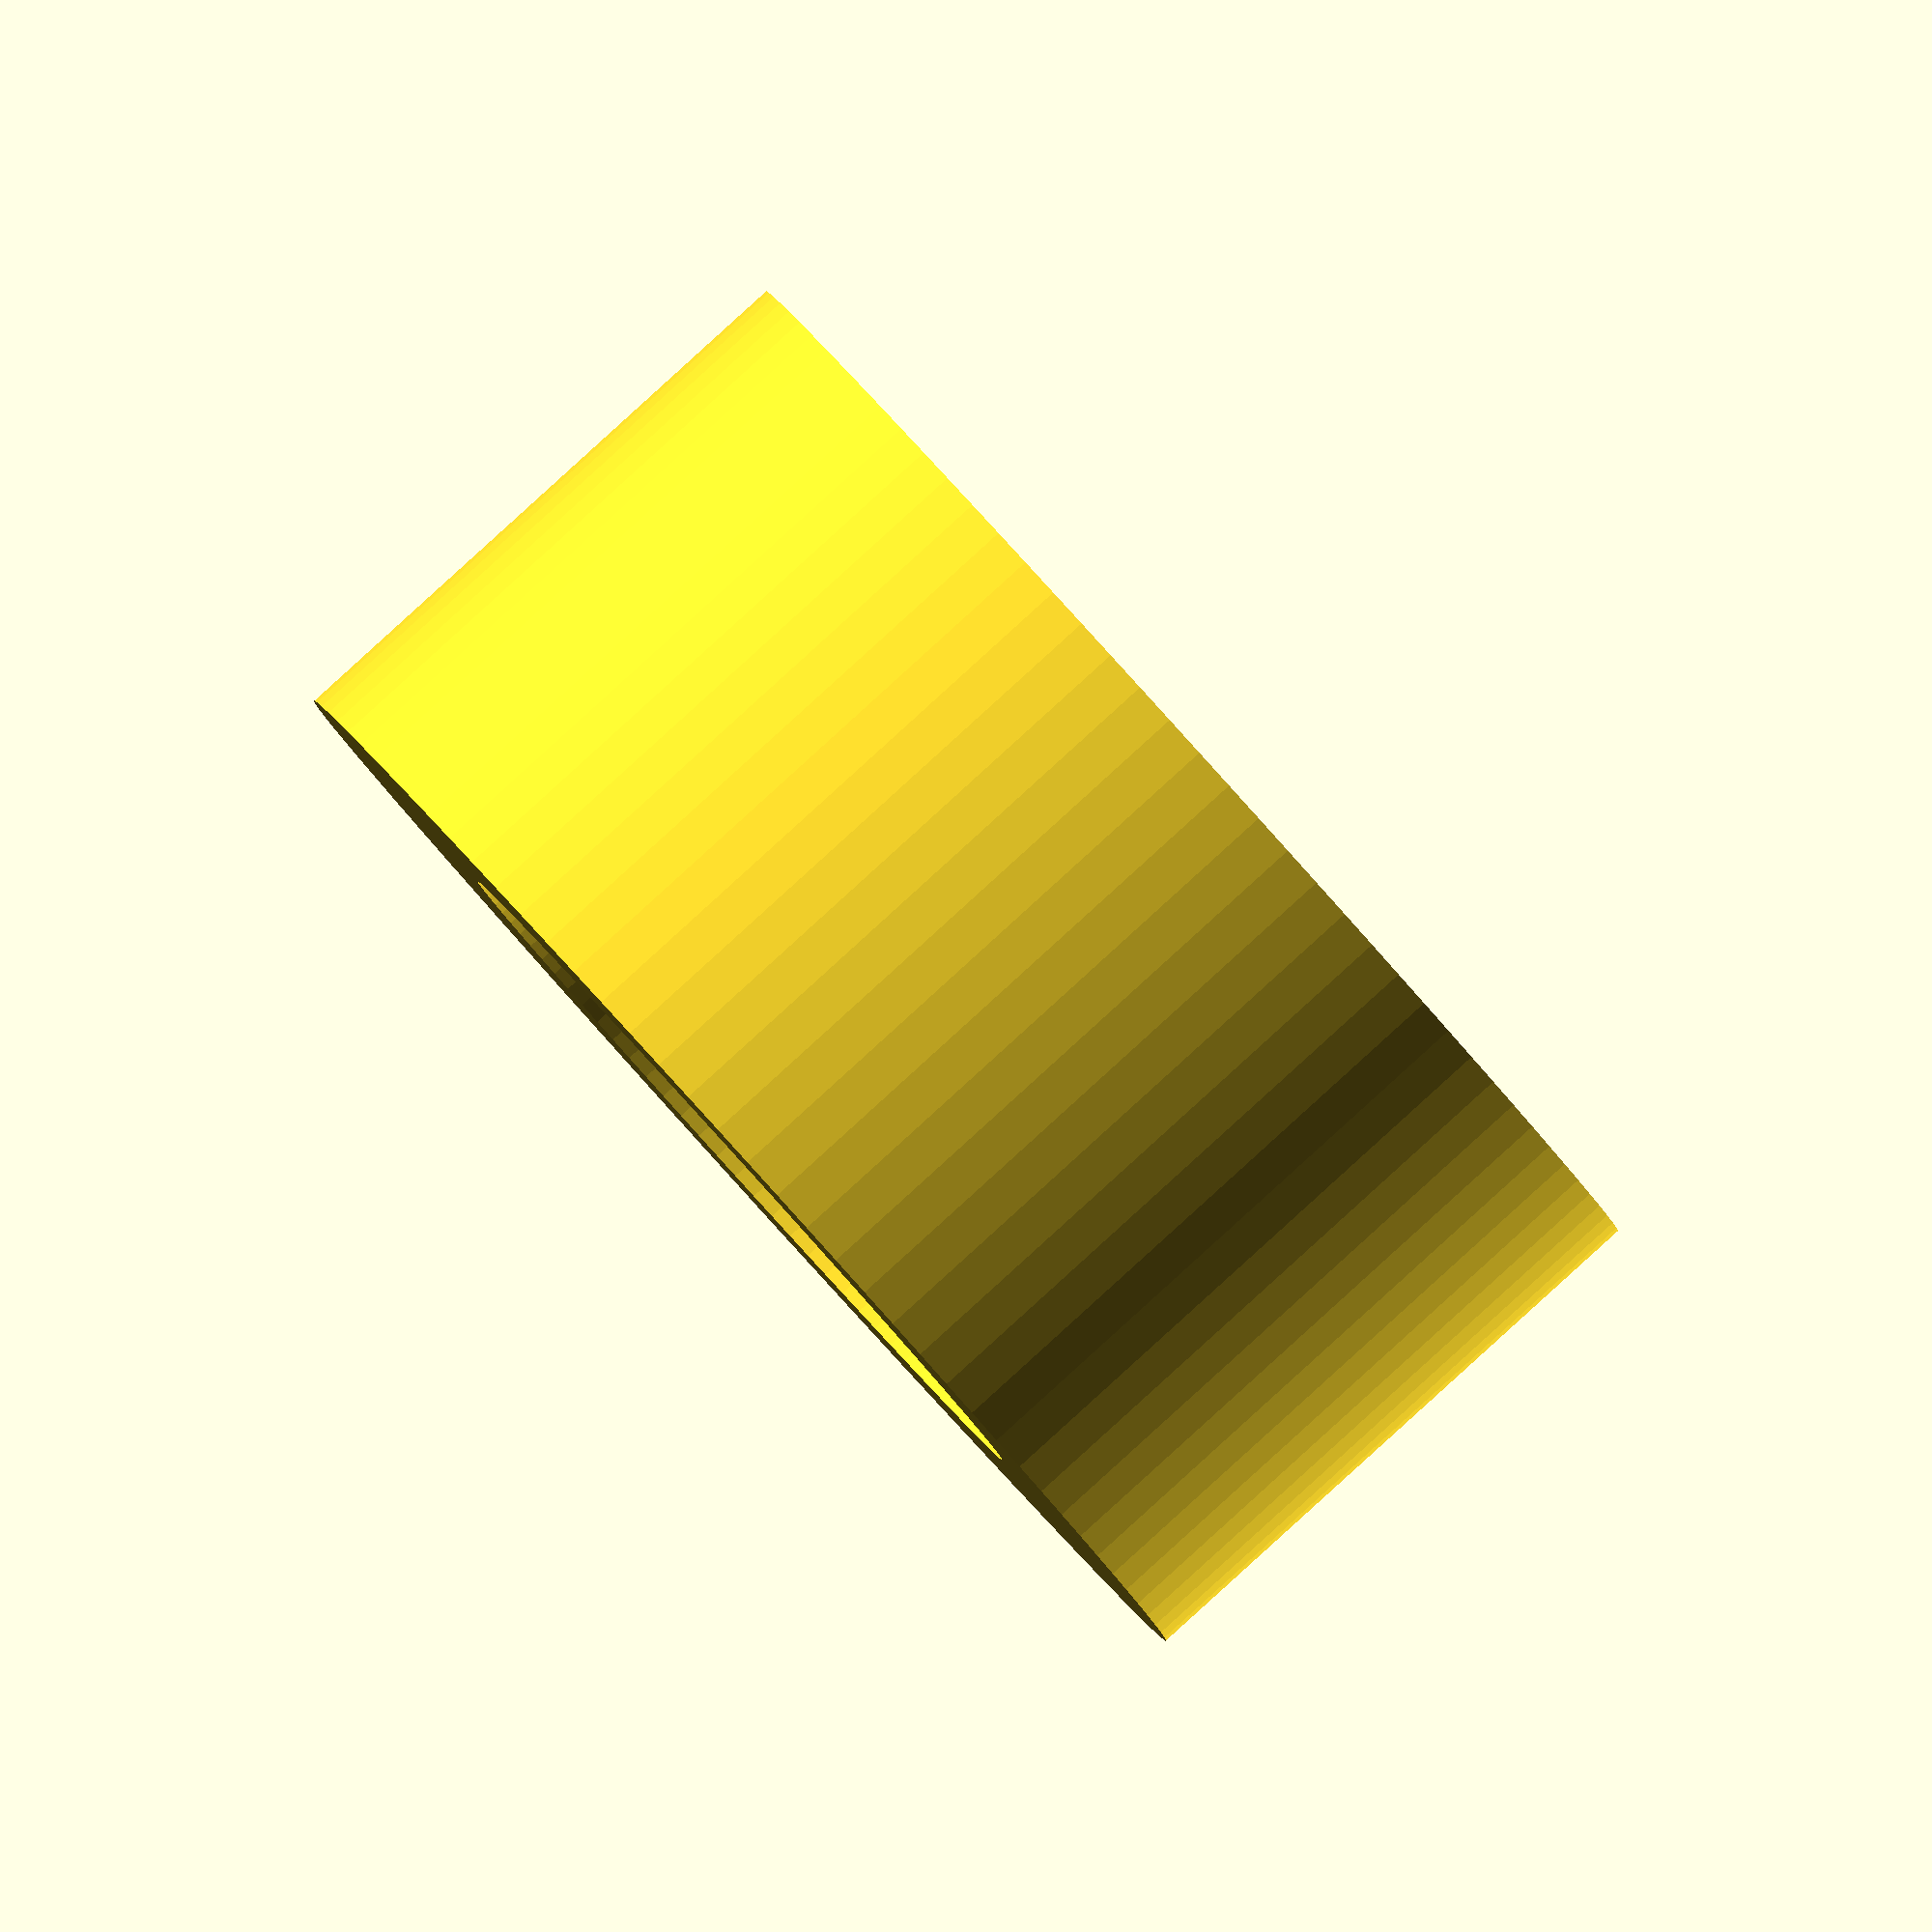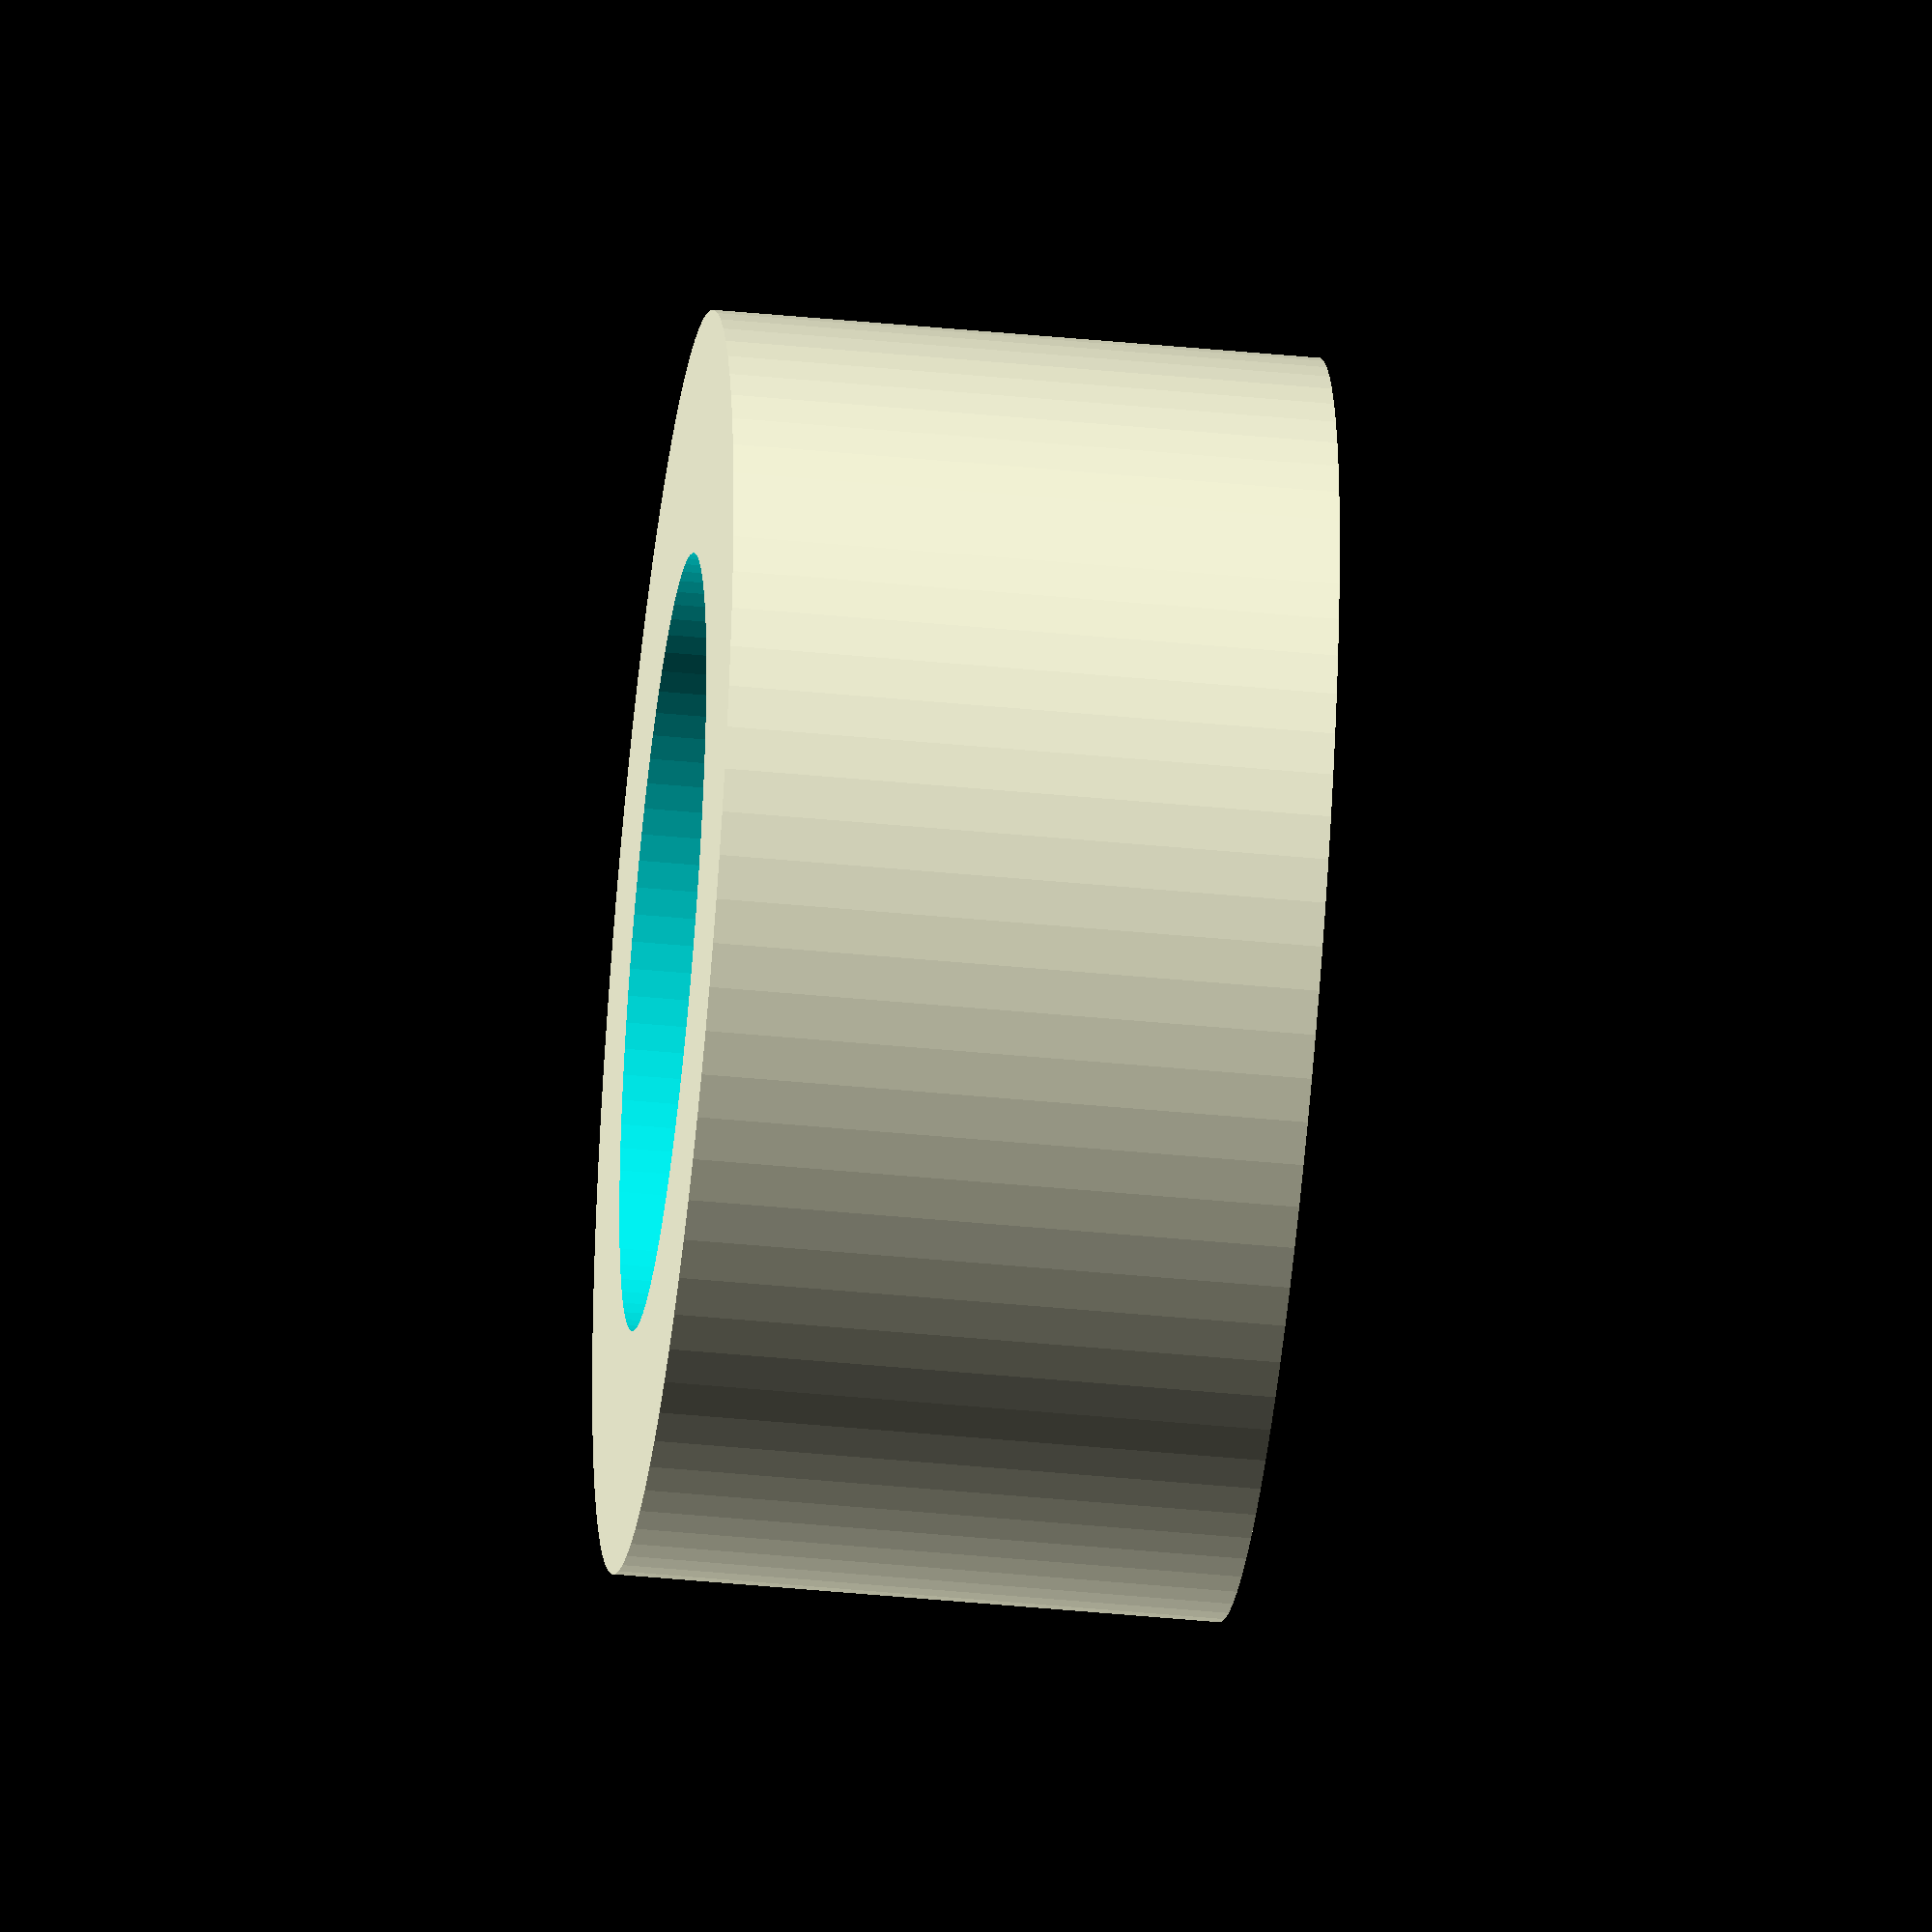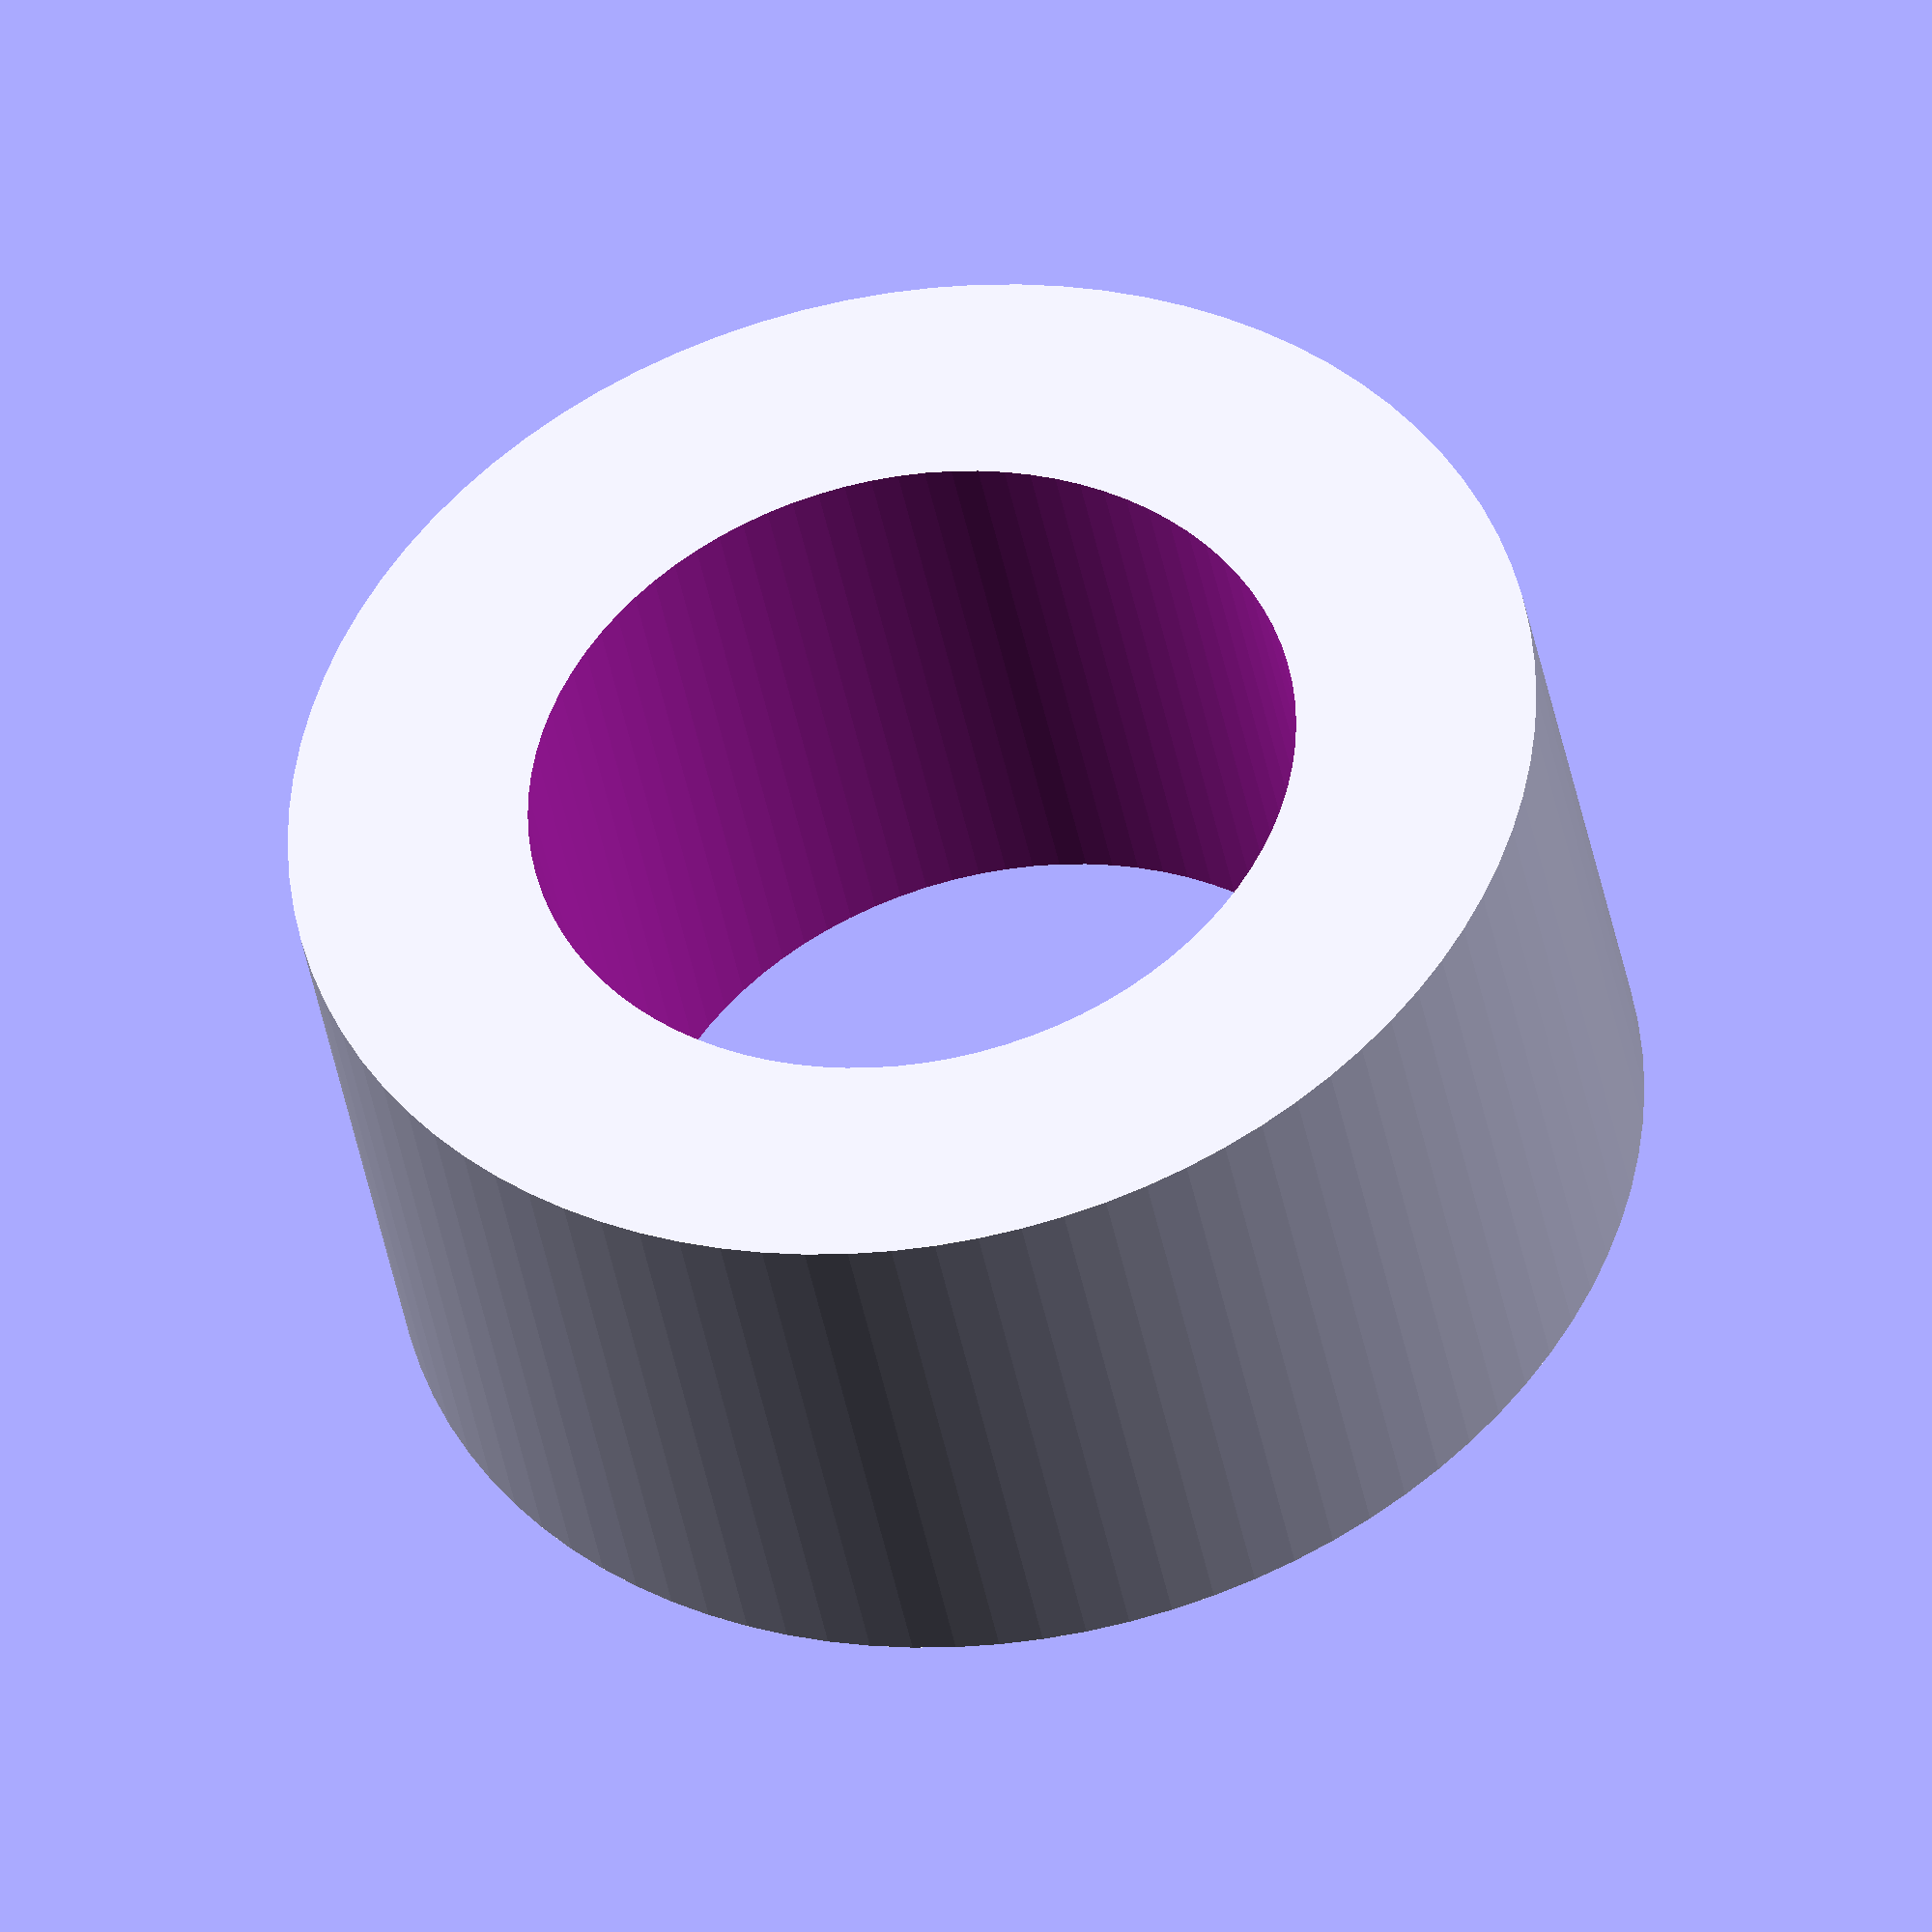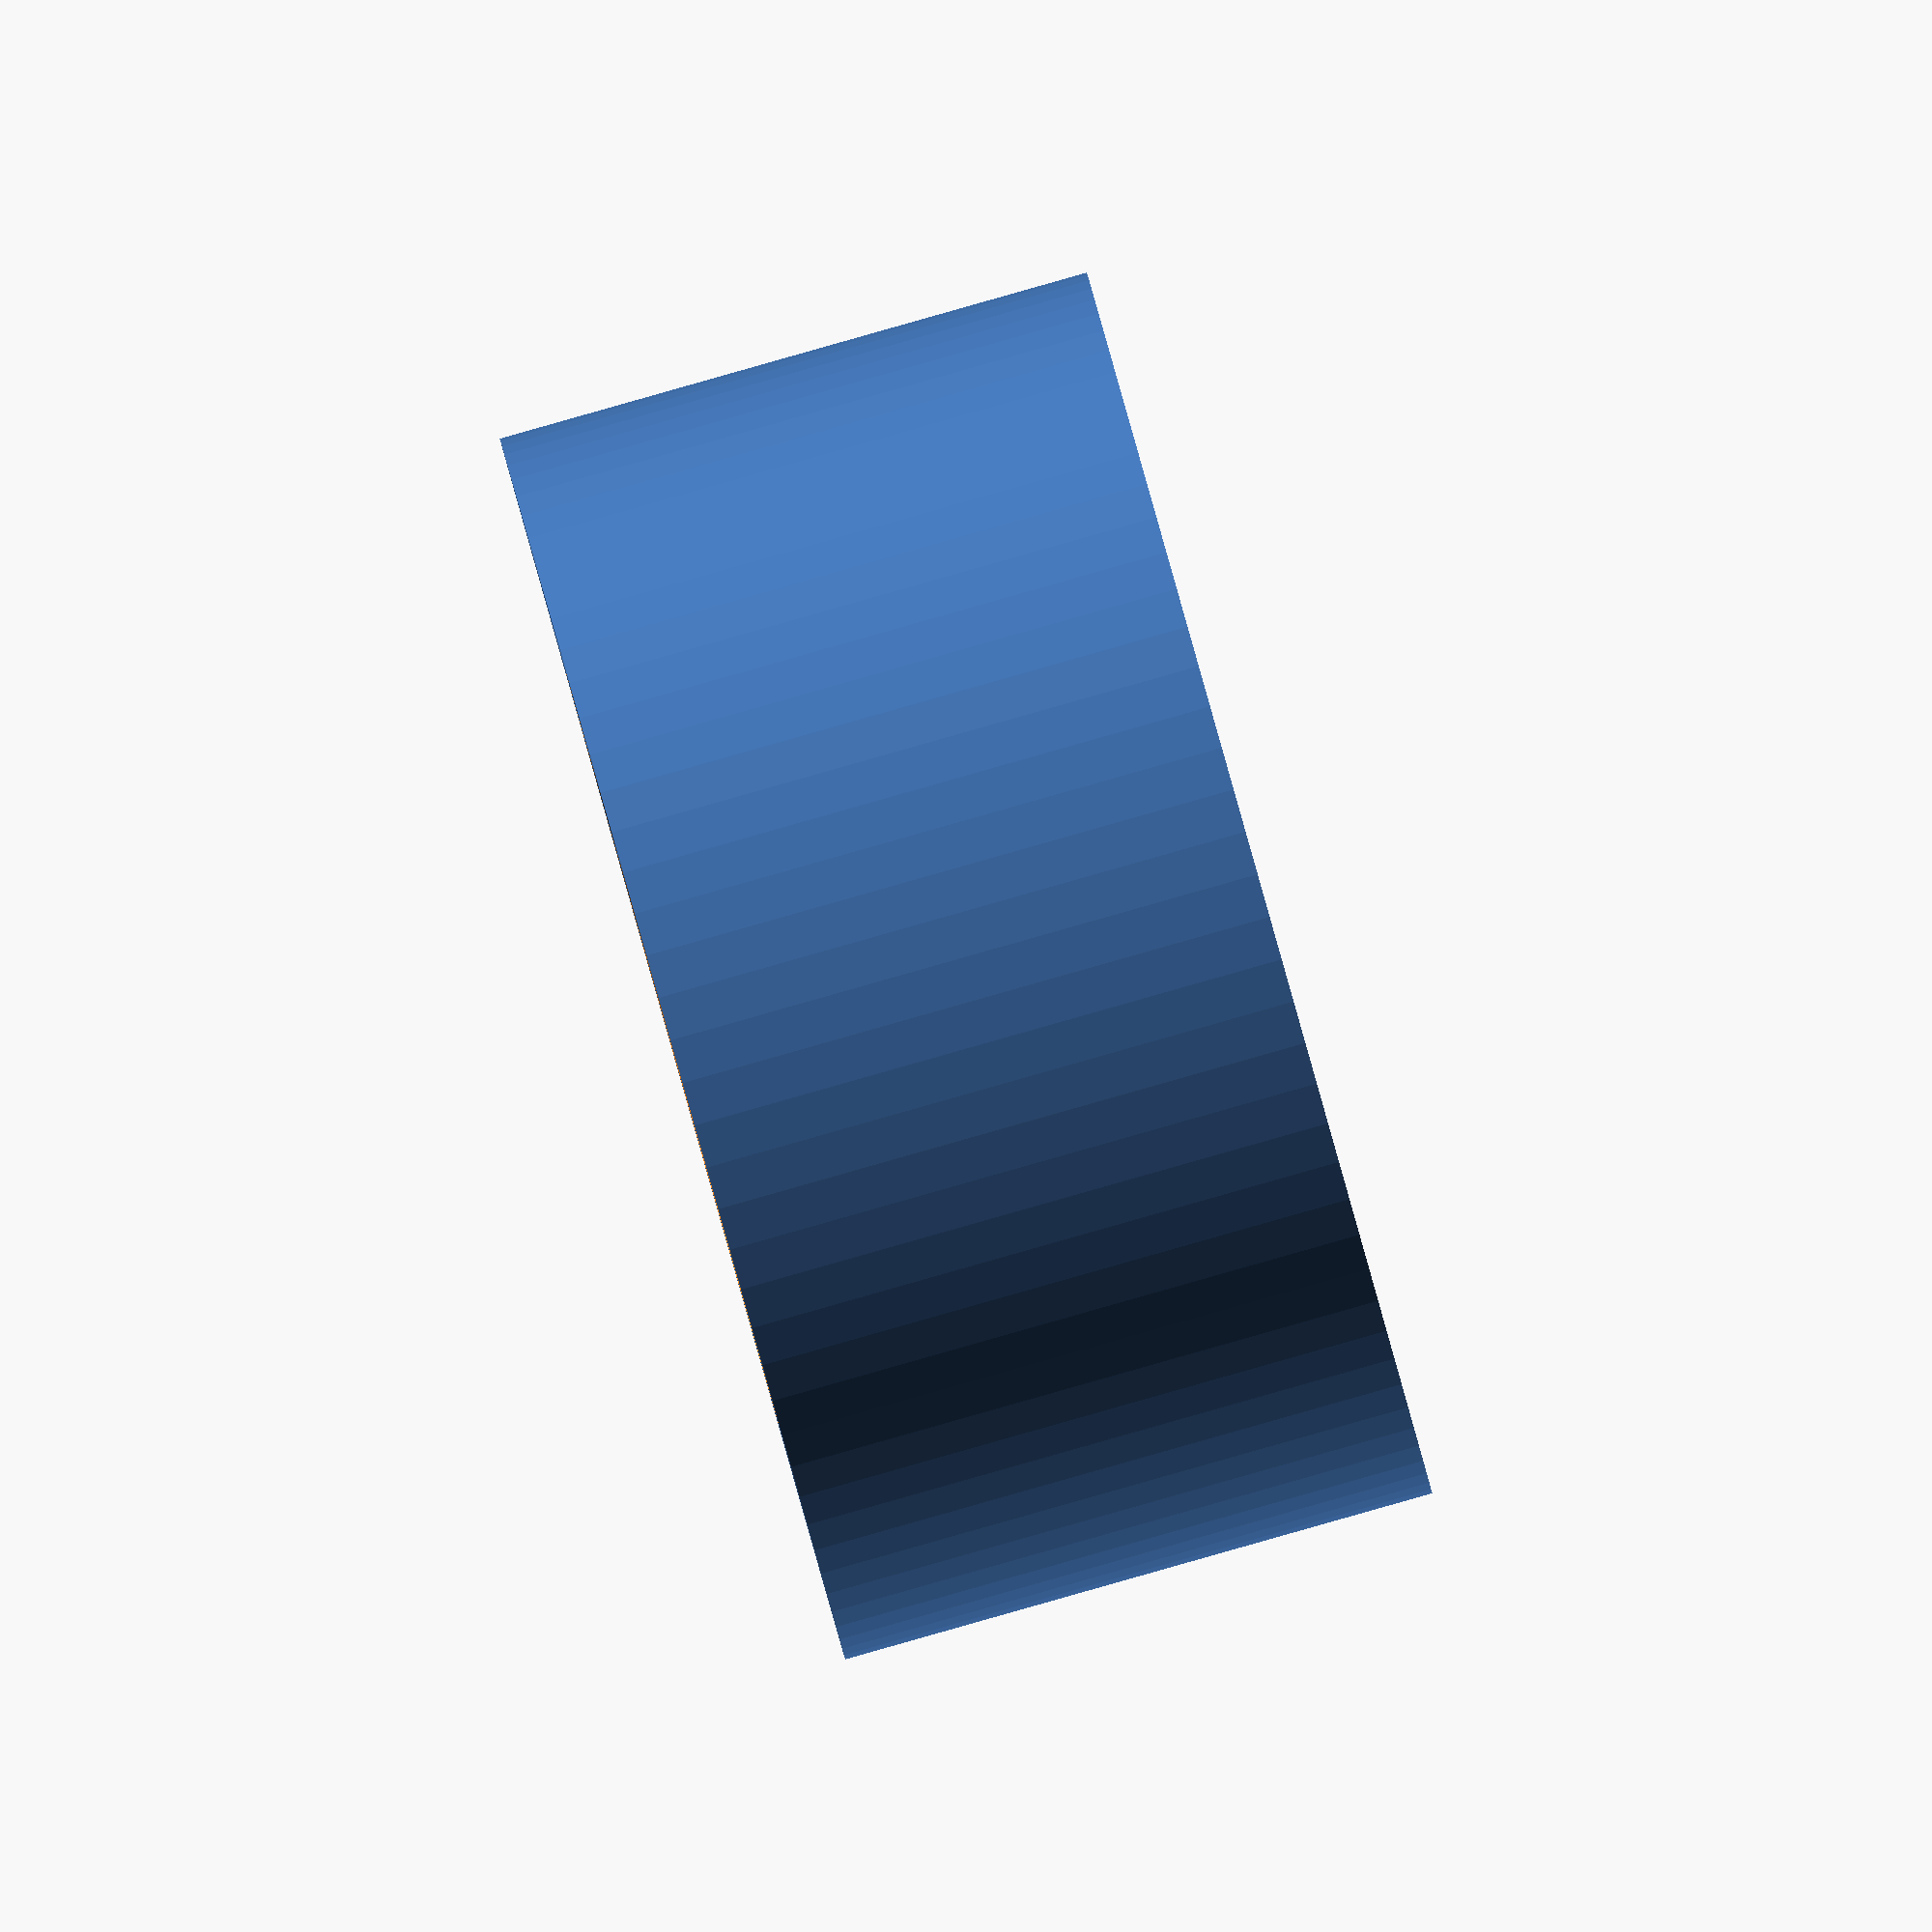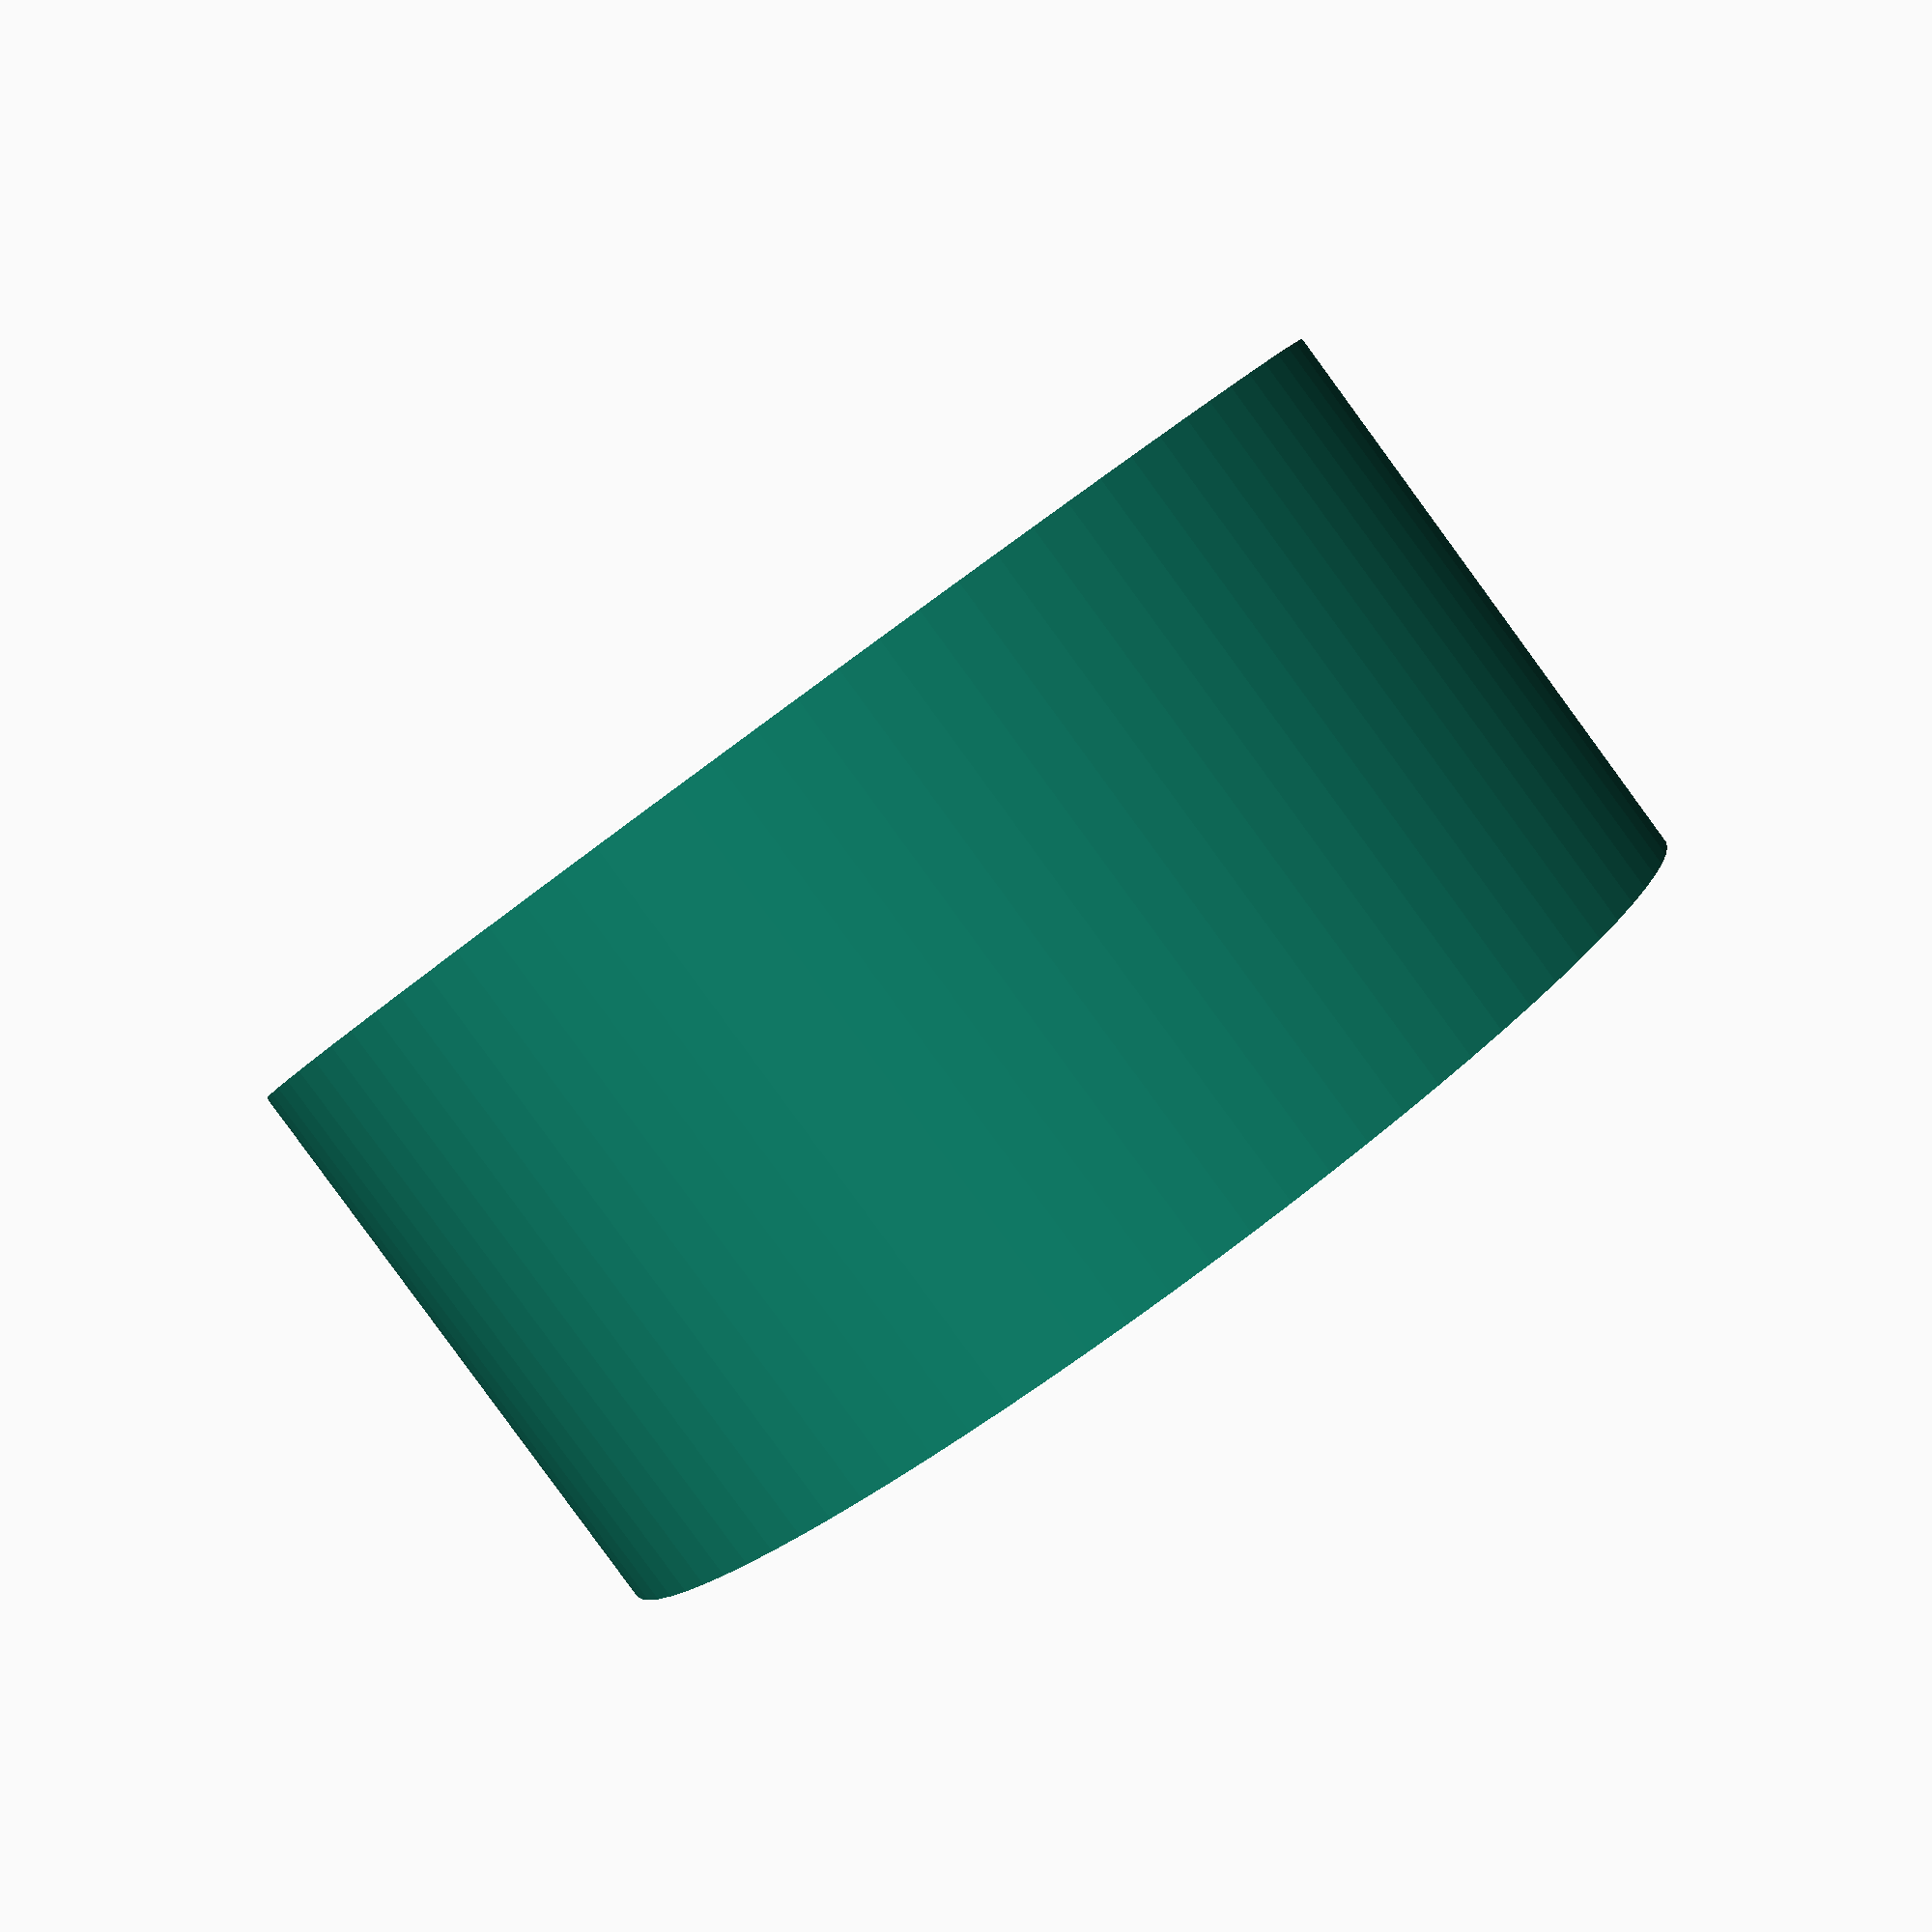
<openscad>

$inner = 3.2;
$outer = $inner+2;
$height = 5;
$fn = 90;

difference()
{
    cylinder(r=$outer, h=$height);
    translate([0,0,-$height/2]) cylinder(r=$inner, h=$height*2);
}


</openscad>
<views>
elev=91.5 azim=55.0 roll=132.2 proj=o view=solid
elev=224.9 azim=315.2 roll=276.4 proj=o view=wireframe
elev=220.9 azim=344.1 roll=349.8 proj=o view=solid
elev=270.2 azim=37.4 roll=74.2 proj=o view=wireframe
elev=266.5 azim=130.2 roll=143.8 proj=p view=solid
</views>
